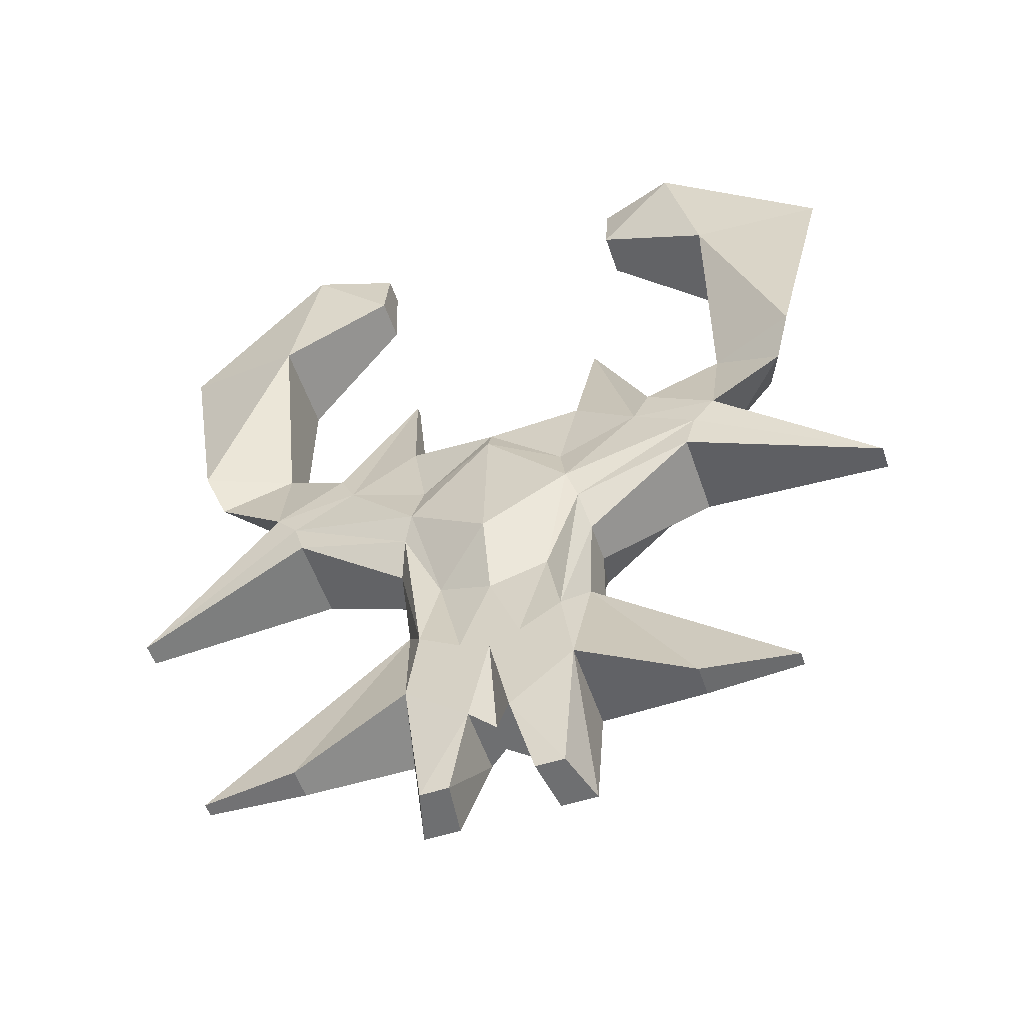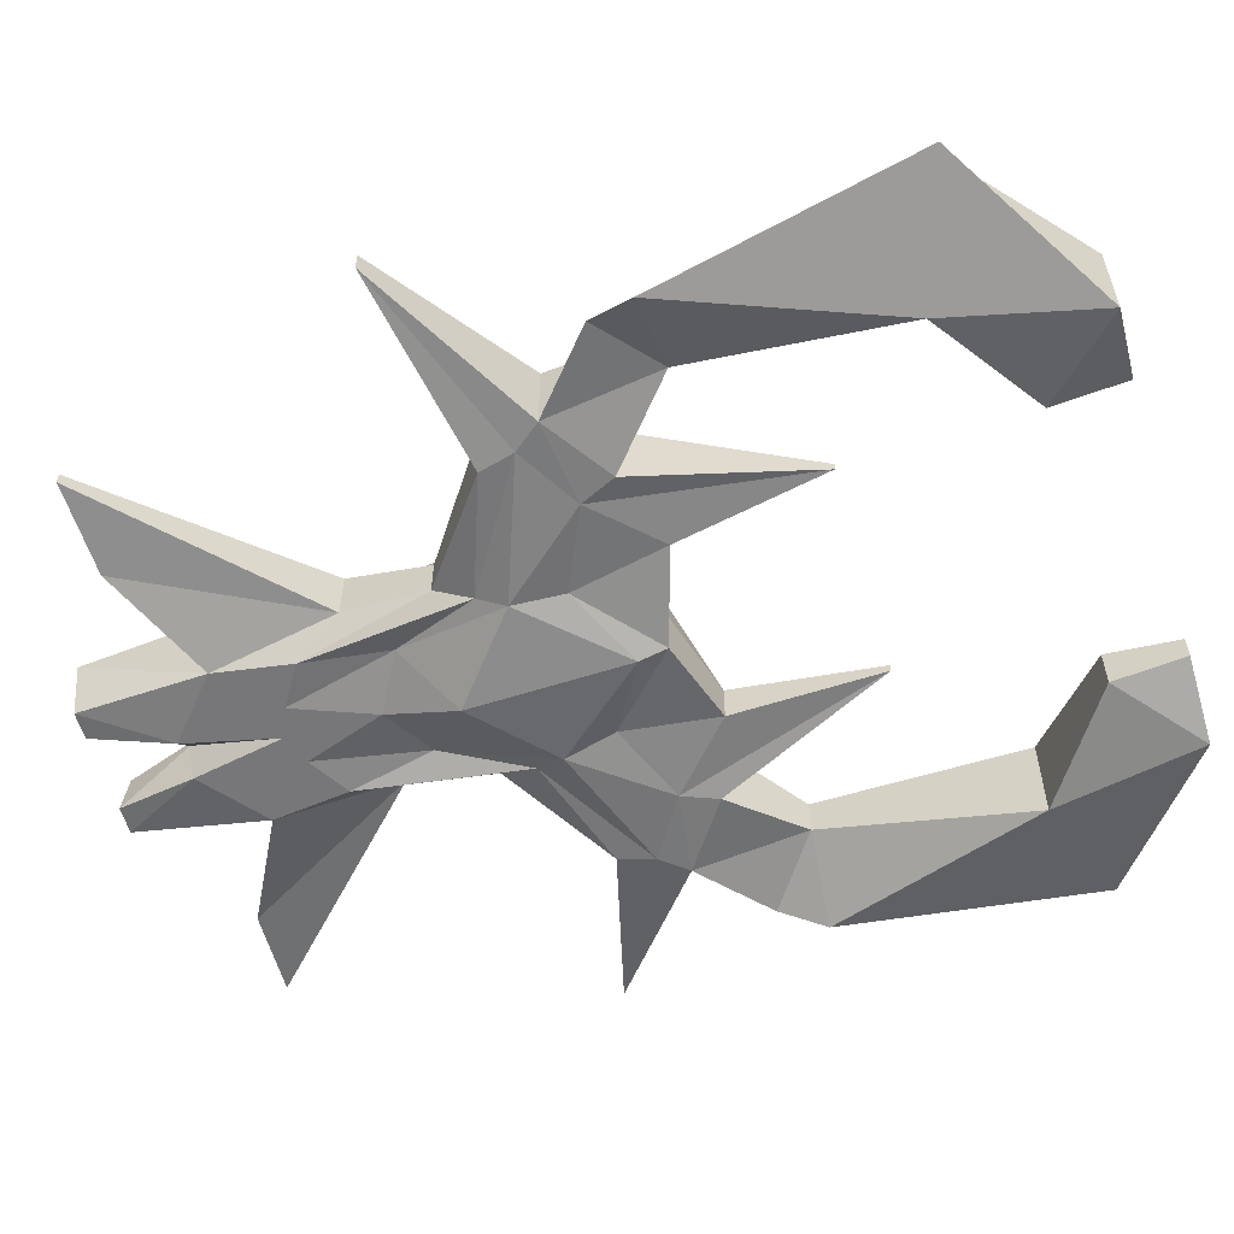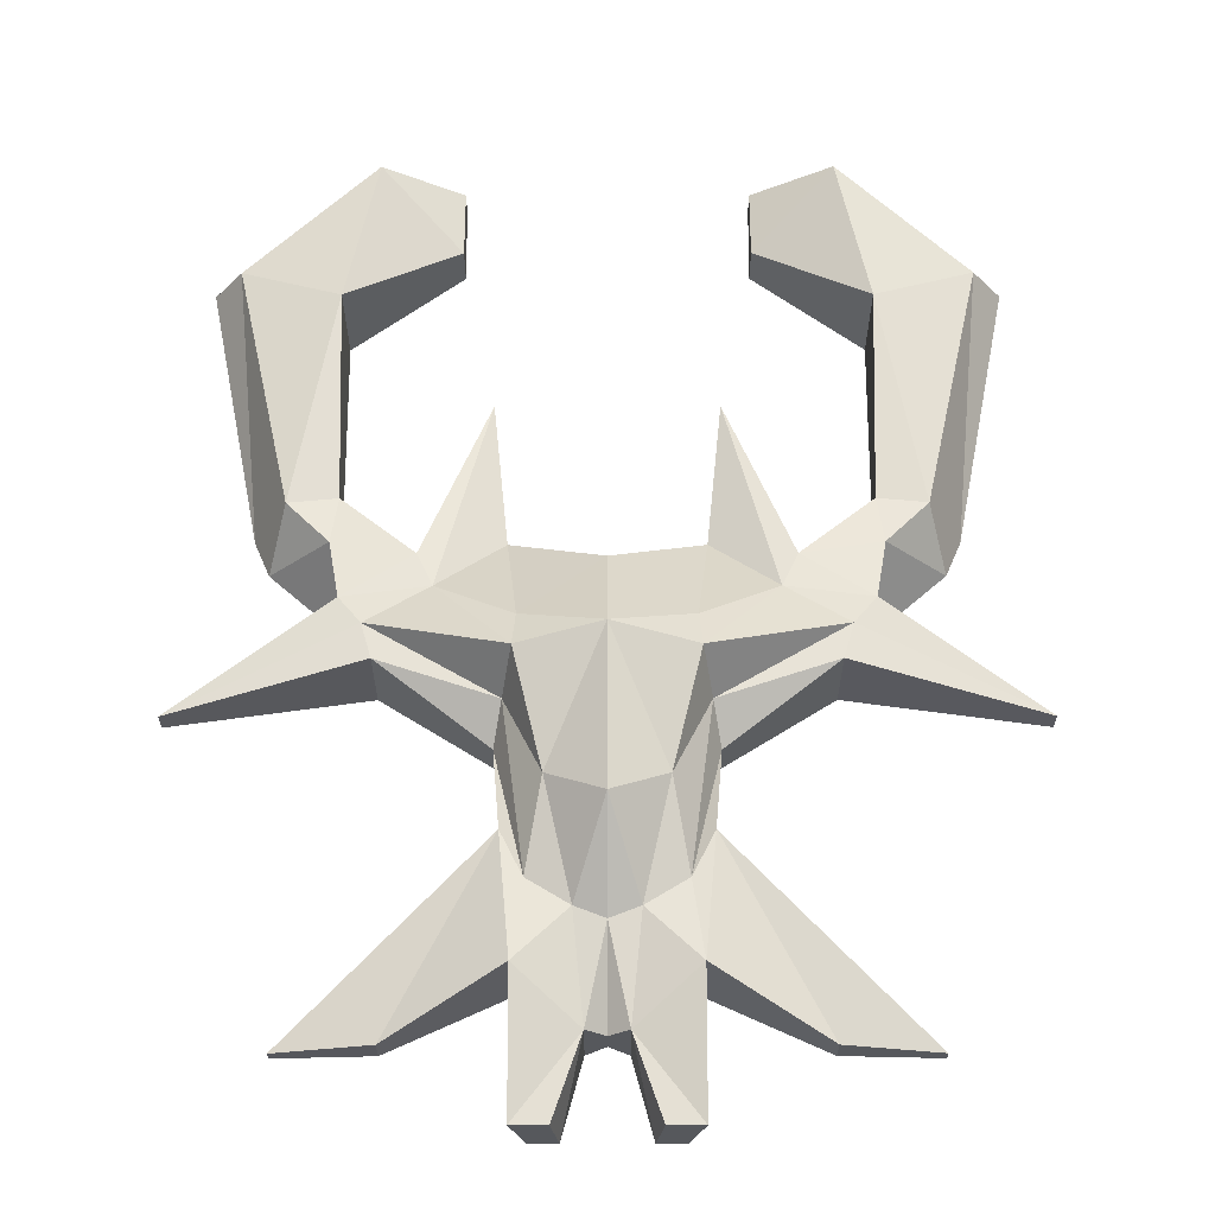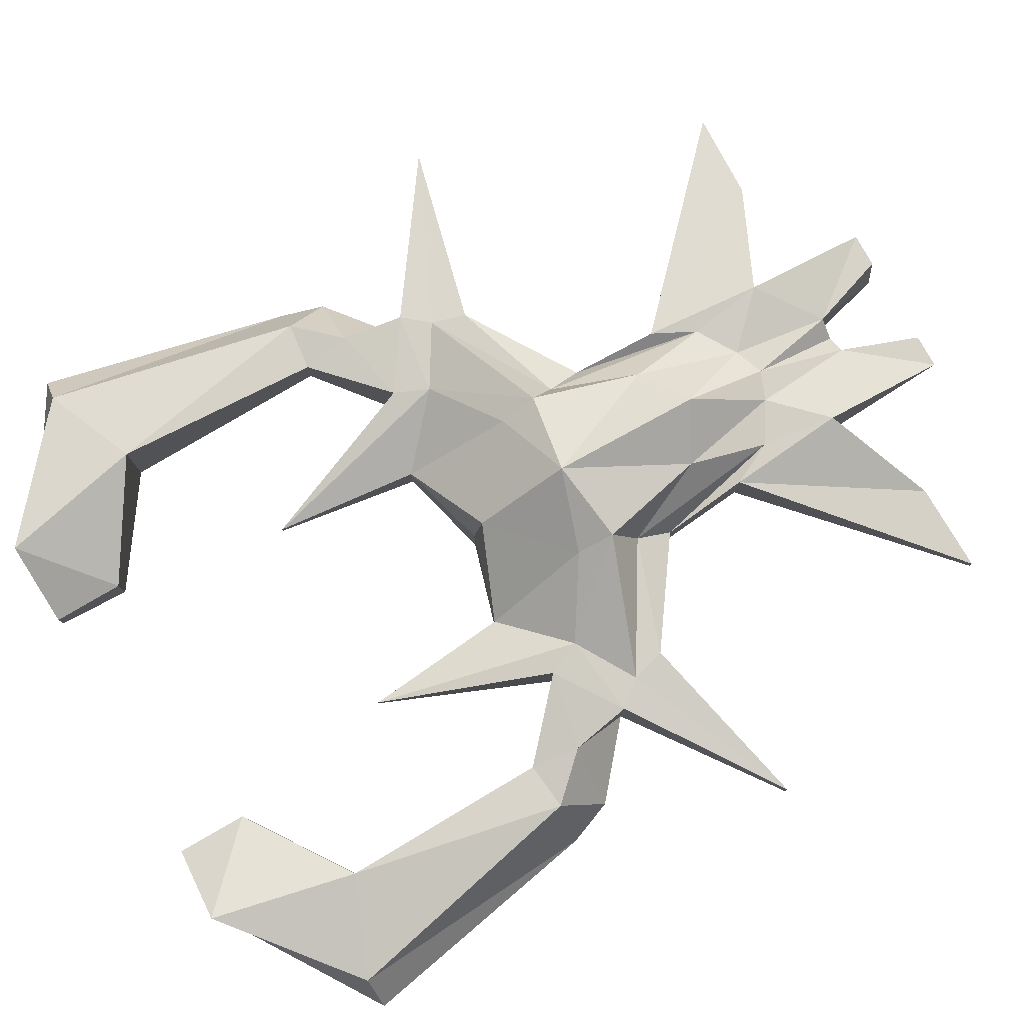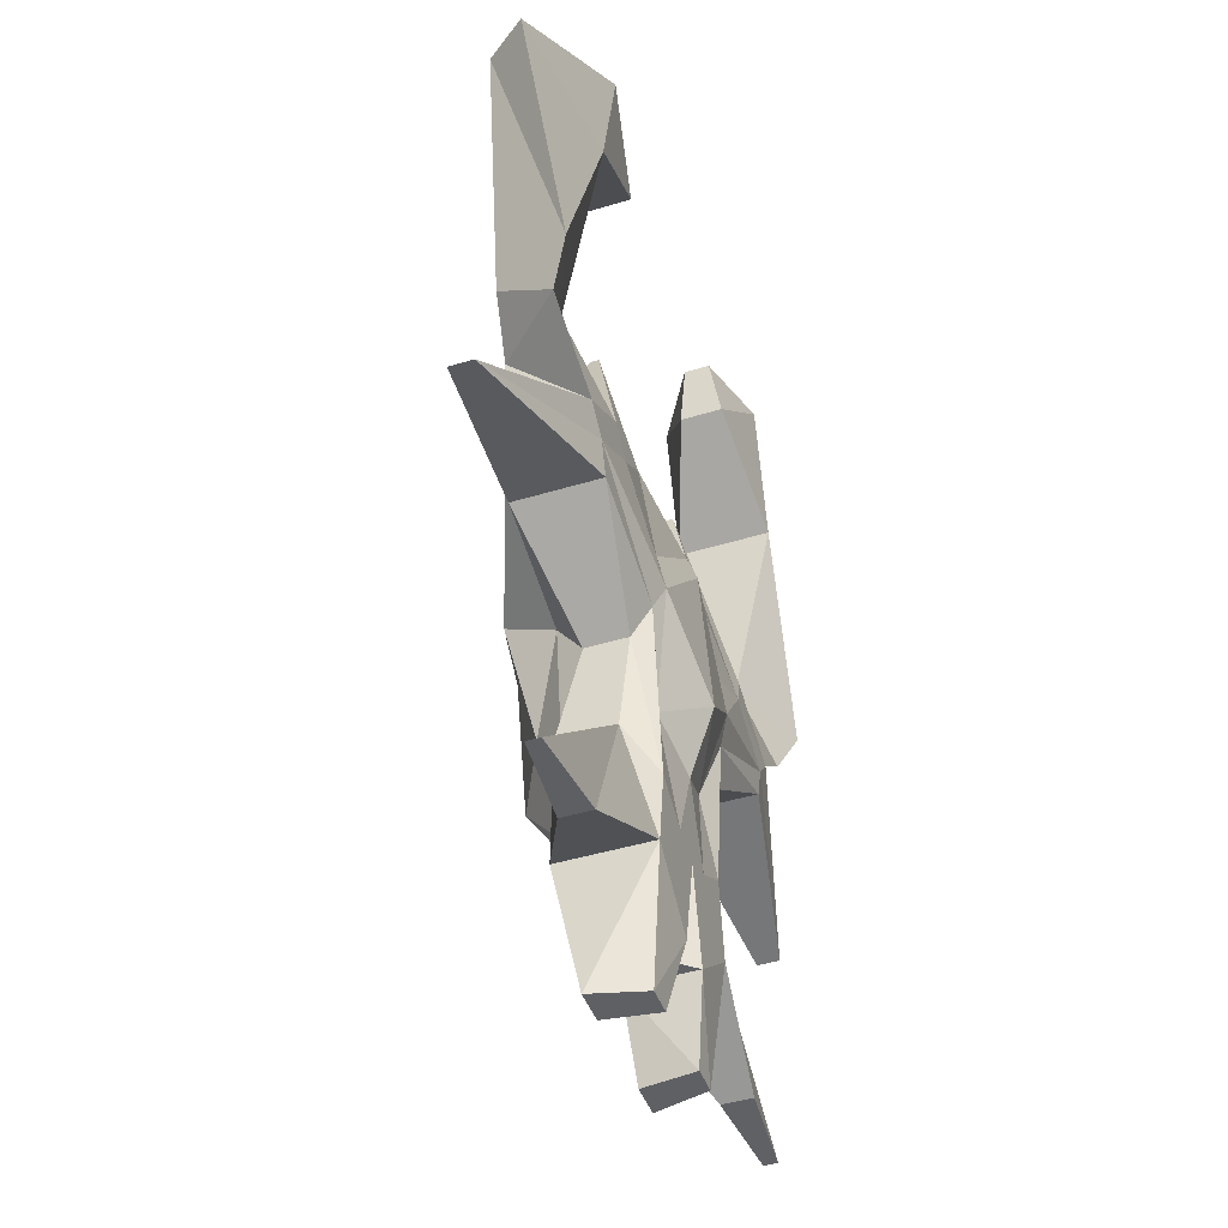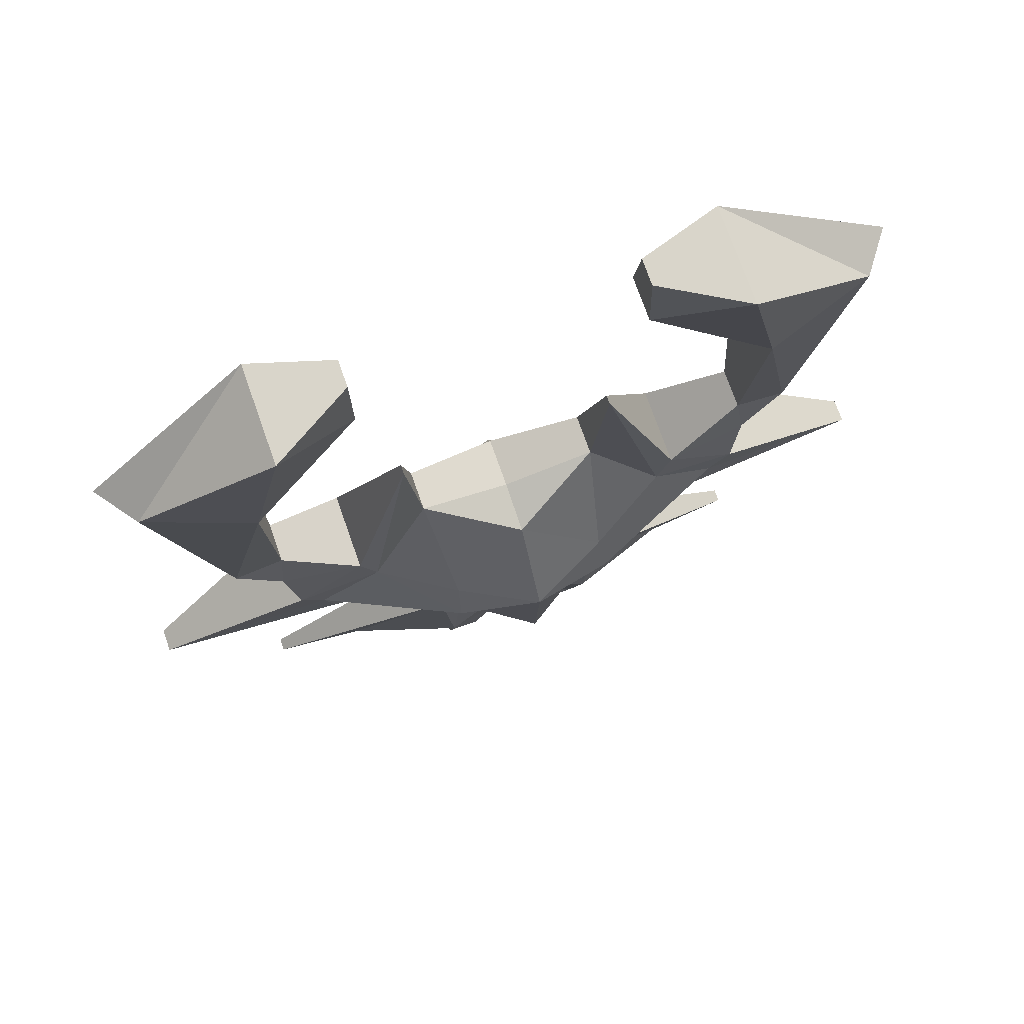
<metadata>
{"format":"obj","ext":"obj","renderer":"f3d","projection":"perspective","resolution":1024,"background":"white","views":[{"elev":-54.5,"azim":18.6,"up":"+Z"},{"elev":-57.2,"azim":-74.1,"up":"+Y"},{"elev":-27.8,"azim":-179.9,"up":"+Z"},{"elev":79.4,"azim":60.6,"up":"+Y"},{"elev":-44.7,"azim":-70.5,"up":"+Z"},{"elev":74.6,"azim":160.5,"up":"+Z"}]}
</metadata>
<code>
o Cube
v 1.164 1 -3.053
v 1.164 0.3072 -3.053
v 2.151 0.9556 0.3365
v 2.151 -0.01971 0.3365
v -1.164 1 -3.053
v -1.164 0.3072 -3.053
v -2.151 0.9556 0.3365
v -2.151 -0.01971 0.3365
v -4.952 0.4229 -1.583
v 4.952 0.7098 -1.583
v -4.952 0.7098 -1.583
v 4.952 0.4229 -1.583
v -2.61 1 -1.009
v 2.61 -0.06413 -1.009
v -2.61 -0.06413 -1.009
v 2.61 1 -1.009
v -3.013 -0.05533 -0.2378
v 3.013 0.9912 -0.2378
v -3.013 0.9912 -0.2378
v 3.013 -0.05533 -0.2378
v -4.786 0.1681 4.345
v -2.75 -0.2225 5.691
v -2.75 1 5.691
v 2.75 1 5.691
v 2.75 -0.2225 5.691
v 4.408 0.6837 4.345
v -4.408 0.6837 4.345
v 4.786 0.1681 4.345
v -3.688 0.7829 1.093
v -3.152 0.9858 3.825
v -3.152 -0.2169 3.825
v -4.149 -0.1712 1.093
v 3.152 -0.2169 3.825
v 3.152 0.9858 3.825
v 3.688 0.7829 1.093
v 4.149 -0.1712 1.093
v -1.75 0.08292 5.691
v -1.75 0.4119 5.691
v -1.75 -0.06413 4.776
v -1.75 0.4817 4.776
v 1.75 0.4119 5.691
v 1.75 0.08292 5.691
v 1.75 -0.06413 4.776
v 1.75 0.4817 4.776
v 0 0.2282 -5.211
v 0 0.5443 0.3176
v 0 -0.09074 0.3176
v 0 0.5774 -5.211
v 0 -0.3542 -2.006
v 0 1.897 -0.9931
v 0 1.756 -2.921
v 0 -0.06413 -2.921
v 0 -0.2134 -0.02642
v 0 1.161 0.1887
v -0.2458 -0.06413 -5.211
v -1.144 0.584 0.6485
v -1.037 -0.1839 -1.161
v -0.6906 0.06193 -2.559
v -0.9348 -0.04486 -0.5315
v -1.144 0.0805 0.6485
v -0.2458 0.7853 -5.211
v -1.037 1.652 -1.161
v -0.6906 1.379 -2.559
v -0.9983 1.449 -0.6893
v 1.144 0.0805 0.6485
v 0.2458 0.7853 -5.211
v 1.037 1.652 -1.161
v 0.6906 1.379 -2.559
v 0.9983 1.449 -0.6893
v 0.2458 -0.06413 -5.211
v 1.144 0.584 0.6485
v 1.037 -0.1839 -1.161
v 0.6906 0.06193 -2.559
v 0.9348 -0.04486 -0.5315
v 1.328 0.4853 2.508
v 1.028 1.074 -4.56
v 2.737 1 -0.5682
v 1.157 1 -1.504
v 1.956 0.9939 -0.09966
v 1.028 -0.06413 -4.56
v 1.328 0.5947 2.508
v 2.737 -0.06413 -0.5682
v 1.157 -0.06414 -1.504
v 1.956 -0.05804 -0.09966
v -1.028 -0.06413 -4.56
v -1.328 0.5947 2.508
v -2.737 -0.06413 -0.5682
v -1.157 -0.06414 -1.504
v -1.956 -0.05804 -0.09966
v -1.328 0.4853 2.508
v -1.028 1.074 -4.56
v -2.737 1 -0.5682
v -1.157 1 -1.504
v -1.956 0.9939 -0.09966
v 3.575 0.352 -5.325
v 3.575 0.1864 -5.325
v 2.426 0.4639 -5.267
v 2.426 0.08885 -5.267
v -2.426 0.08885 -5.267
v -3.575 0.1864 -5.325
v -3.575 0.352 -5.325
v -2.426 0.4639 -5.267
v -1.028 0.7293 -6.211
v -0.5938 0.7293 -6.211
v -0.5 0.0765 -6.211
v 0.8484 0.0765 -6.211
v 0.5 0.0765 -6.211
v 0.5938 0.7293 -6.211
v 1.028 0.7293 -6.211
v -0.8484 0.0765 -6.211
v -1.255 0.6678 -1.967
v 1.255 0.1509 -1.967
v -1.255 0.1509 -1.967
v 1.255 0.6678 -1.967
v 0 -0.06413 -4.066
v 0 1 -4.066
v -0.3729 -0.06413 -3.919
v -0.3729 1 -3.919
v 0.3729 1 -3.919
v 0.3729 -0.06413 -3.919
v 0.889 1 -3.6
v 0.889 -0.06413 -3.6
v -0.889 -0.06413 -3.6
v -0.889 1 -3.6
v 3.075 0.768 1.161
v 3.927 0.04316 0.5331
v 3.075 0.2836 1.161
v 3.152 0.8702 0.5331
v -3.075 0.768 1.161
v -3.927 0.04316 0.5331
v -3.152 0.8702 0.5331
v -3.075 0.2836 1.161
f 94 7 86
f 90 7 8
f 111 6 113
f 84 4 75
f 25 41 42
f 1 97 76
f 16 12 14
f 14 82 83
f 19 9 17
f 13 92 93
f 111 93 124
f 112 83 122
f 114 14 112
f 9 13 15
f 30 27 23
f 12 18 20
f 82 20 84
f 92 19 94
f 26 25 28
f 22 27 21
f 36 26 28
f 31 21 32
f 33 28 25
f 34 26 35
f 23 40 30
f 32 27 29
f 130 29 131
f 132 30 31
f 132 32 130
f 129 29 30
f 125 35 128
f 127 36 33
f 126 35 36
f 127 34 125
f 40 37 39
f 22 39 37
f 22 38 23
f 31 40 39
f 44 42 41
f 33 44 34
f 24 44 41
f 25 43 33
f 50 69 67
f 57 53 59
f 117 52 58
f 119 51 68
f 68 50 67
f 58 49 57
f 61 45 55
f 59 47 60
f 65 46 47
f 54 71 69
f 89 60 90
f 61 103 91
f 88 57 87
f 123 58 88
f 57 89 87
f 50 64 54
f 118 51 116
f 63 50 51
f 46 60 47
f 54 56 46
f 79 71 81
f 75 71 65
f 78 67 77
f 121 68 78
f 67 79 77
f 72 53 49
f 120 52 115
f 73 49 52
f 45 66 70
f 74 47 53
f 77 18 10
f 114 78 16
f 16 77 10
f 3 75 4
f 79 3 18
f 72 84 74
f 122 73 120
f 83 72 73
f 66 109 108
f 84 65 74
f 87 17 9
f 113 88 15
f 15 87 9
f 6 101 100
f 89 8 17
f 62 94 64
f 124 63 118
f 93 62 63
f 56 90 60
f 94 56 64
f 98 95 96
f 80 97 98
f 2 98 96
f 2 95 1
f 101 99 100
f 5 102 101
f 6 99 85
f 85 102 91
f 110 104 105
f 108 106 107
f 61 105 104
f 85 103 110
f 55 110 105
f 66 107 70
f 80 109 76
f 70 106 80
f 91 118 61
f 6 123 113
f 80 120 70
f 1 121 114
f 70 115 45
f 76 119 121
f 61 116 48
f 85 117 123
f 66 116 119
f 55 115 117
f 2 114 112
f 2 122 80
f 5 124 91
f 15 111 113
f 3 127 125
f 20 128 126
f 20 127 4
f 3 128 18
f 7 131 129
f 17 132 130
f 7 132 8
f 17 131 19
f 94 19 7
f 90 86 7
f 111 5 6
f 84 20 4
f 25 24 41
f 1 95 97
f 16 10 12
f 14 12 82
f 19 11 9
f 13 11 92
f 111 13 93
f 112 14 83
f 114 16 14
f 9 11 13
f 30 29 27
f 12 10 18
f 82 12 20
f 92 11 19
f 26 24 25
f 22 23 27
f 36 35 26
f 31 22 21
f 33 36 28
f 34 24 26
f 23 38 40
f 32 21 27
f 130 32 29
f 132 129 30
f 132 31 32
f 129 131 29
f 125 34 35
f 127 126 36
f 126 128 35
f 127 33 34
f 40 38 37
f 22 31 39
f 22 37 38
f 31 30 40
f 44 43 42
f 33 43 44
f 24 34 44
f 25 42 43
f 50 54 69
f 57 49 53
f 117 115 52
f 119 116 51
f 68 51 50
f 58 52 49
f 61 48 45
f 59 53 47
f 65 71 46
f 54 46 71
f 89 59 60
f 61 104 103
f 88 58 57
f 123 117 58
f 57 59 89
f 50 62 64
f 118 63 51
f 63 62 50
f 46 56 60
f 54 64 56
f 79 69 71
f 75 81 71
f 78 68 67
f 121 119 68
f 67 69 79
f 72 74 53
f 120 73 52
f 73 72 49
f 45 48 66
f 74 65 47
f 77 79 18
f 114 121 78
f 16 78 77
f 3 81 75
f 79 81 3
f 72 82 84
f 122 83 73
f 83 82 72
f 66 76 109
f 84 75 65
f 87 89 17
f 113 123 88
f 15 88 87
f 6 5 101
f 89 90 8
f 62 92 94
f 124 93 63
f 93 92 62
f 56 86 90
f 94 86 56
f 98 97 95
f 80 76 97
f 2 80 98
f 2 96 95
f 101 102 99
f 5 91 102
f 6 100 99
f 85 99 102
f 110 103 104
f 108 109 106
f 61 55 105
f 85 91 103
f 55 85 110
f 66 108 107
f 80 106 109
f 70 107 106
f 91 124 118
f 6 85 123
f 80 122 120
f 1 76 121
f 70 120 115
f 76 66 119
f 61 118 116
f 85 55 117
f 66 48 116
f 55 45 115
f 2 1 114
f 2 112 122
f 5 111 124
f 15 13 111
f 3 4 127
f 20 18 128
f 20 126 127
f 3 125 128
f 7 19 131
f 17 8 132
f 7 129 132
f 17 130 131

</code>
